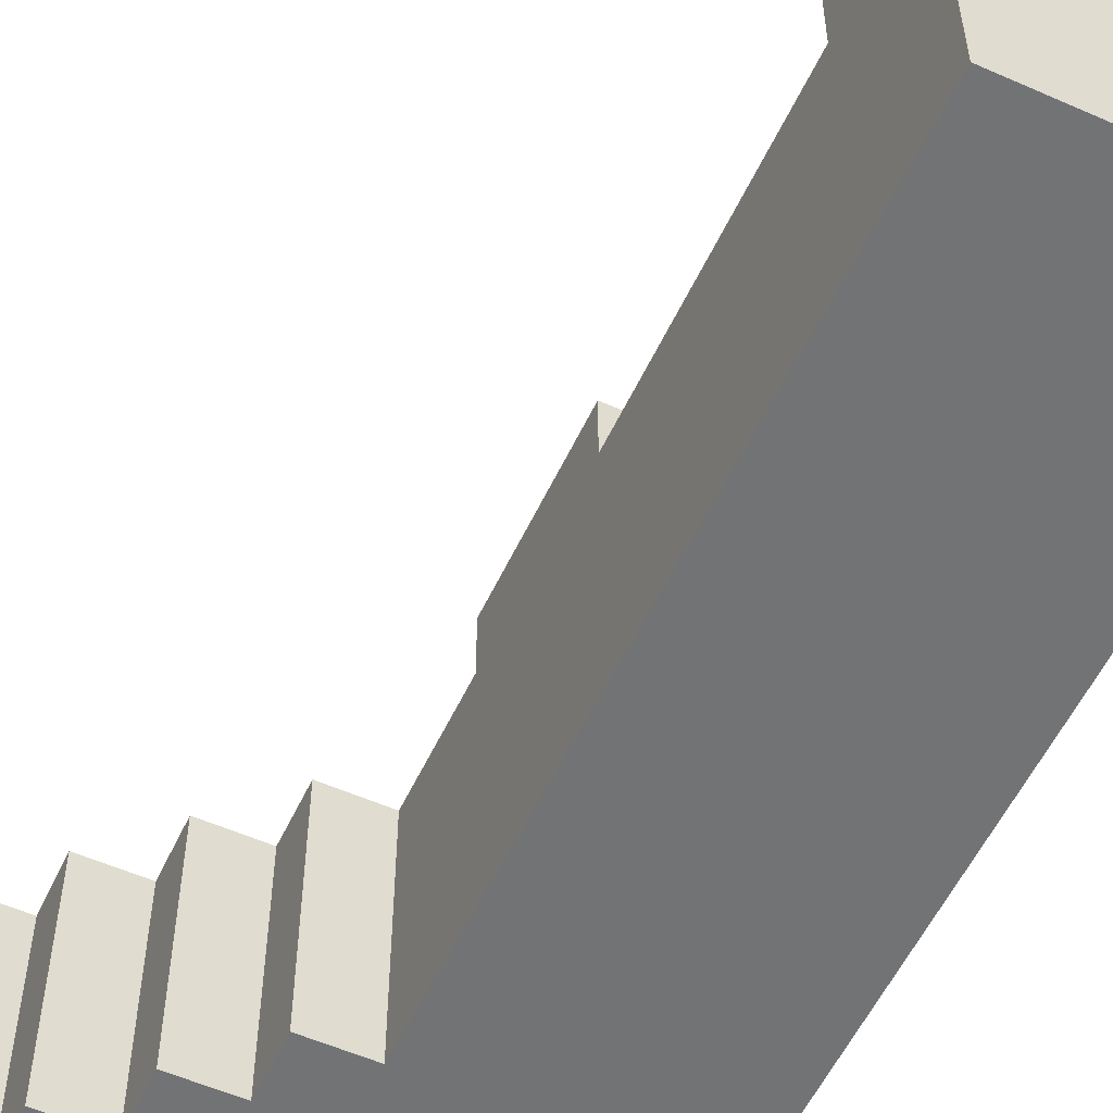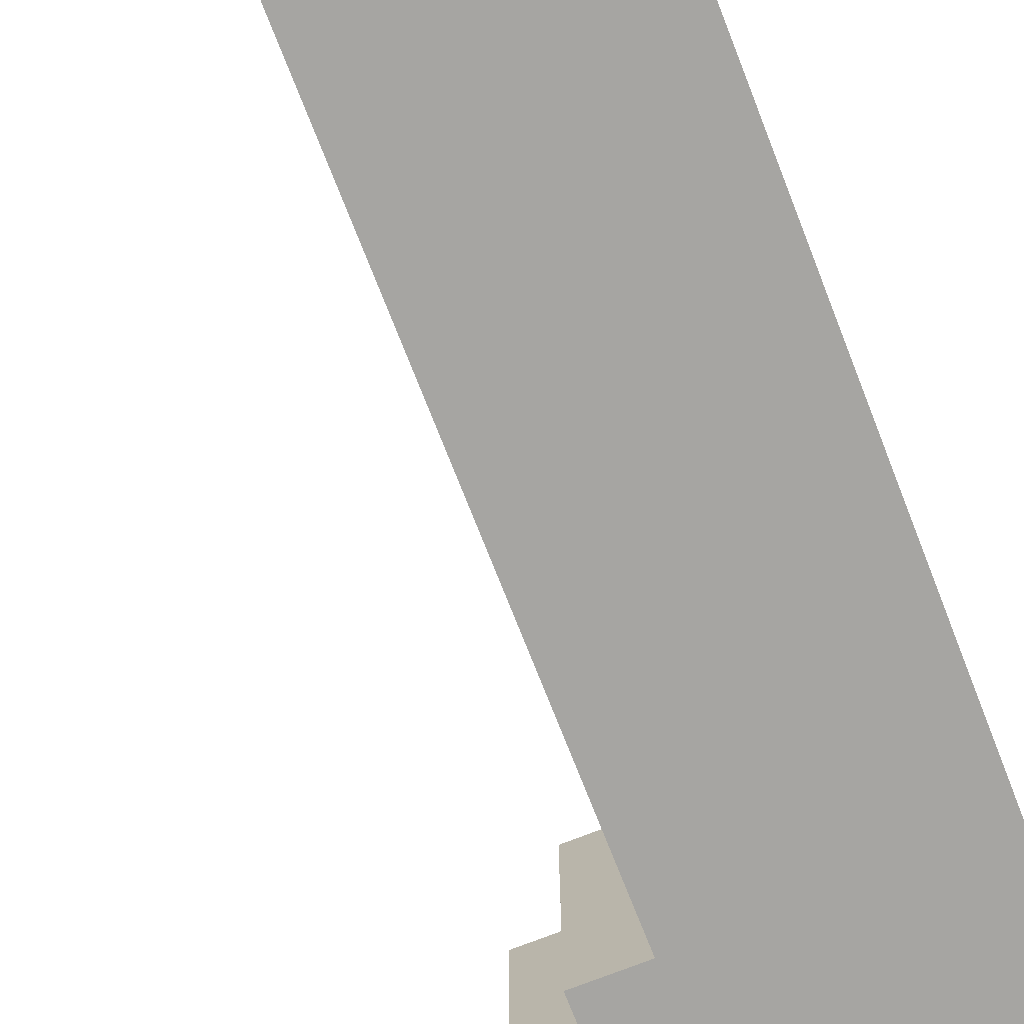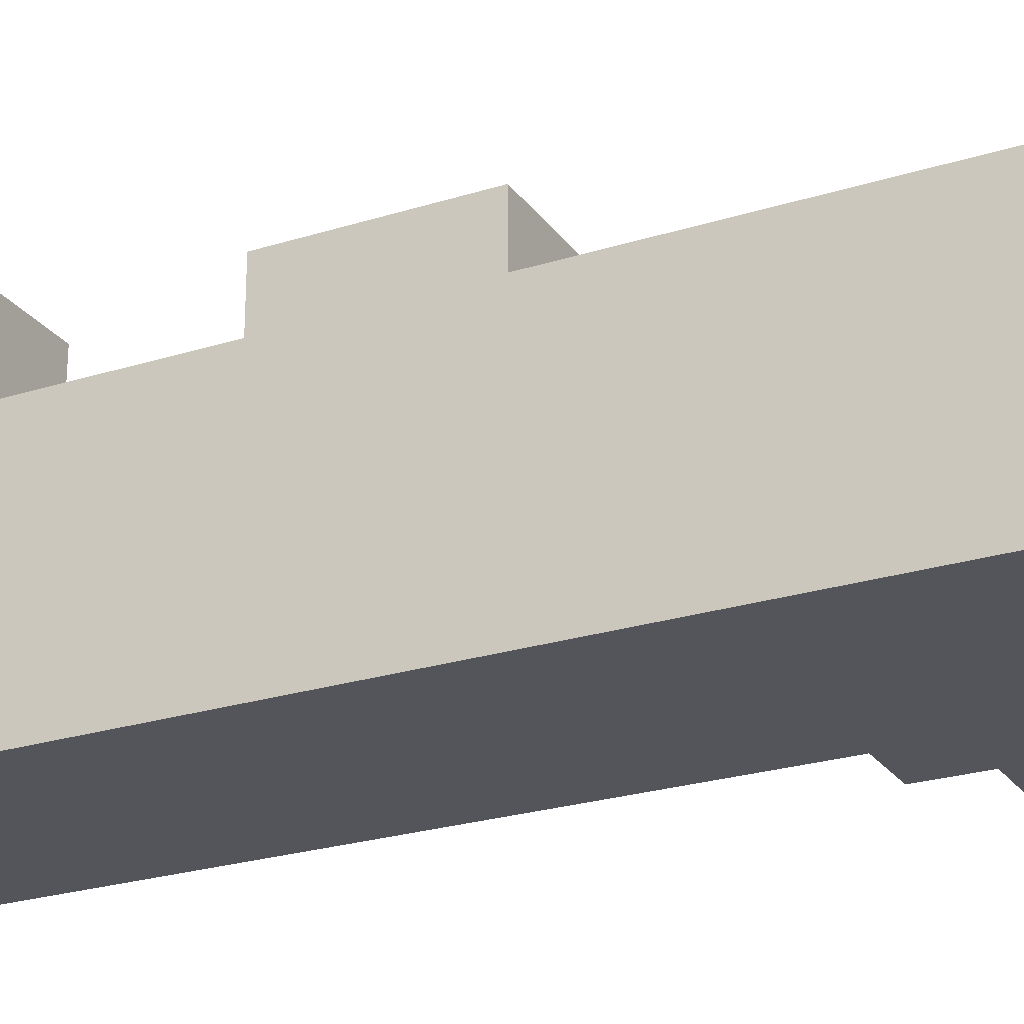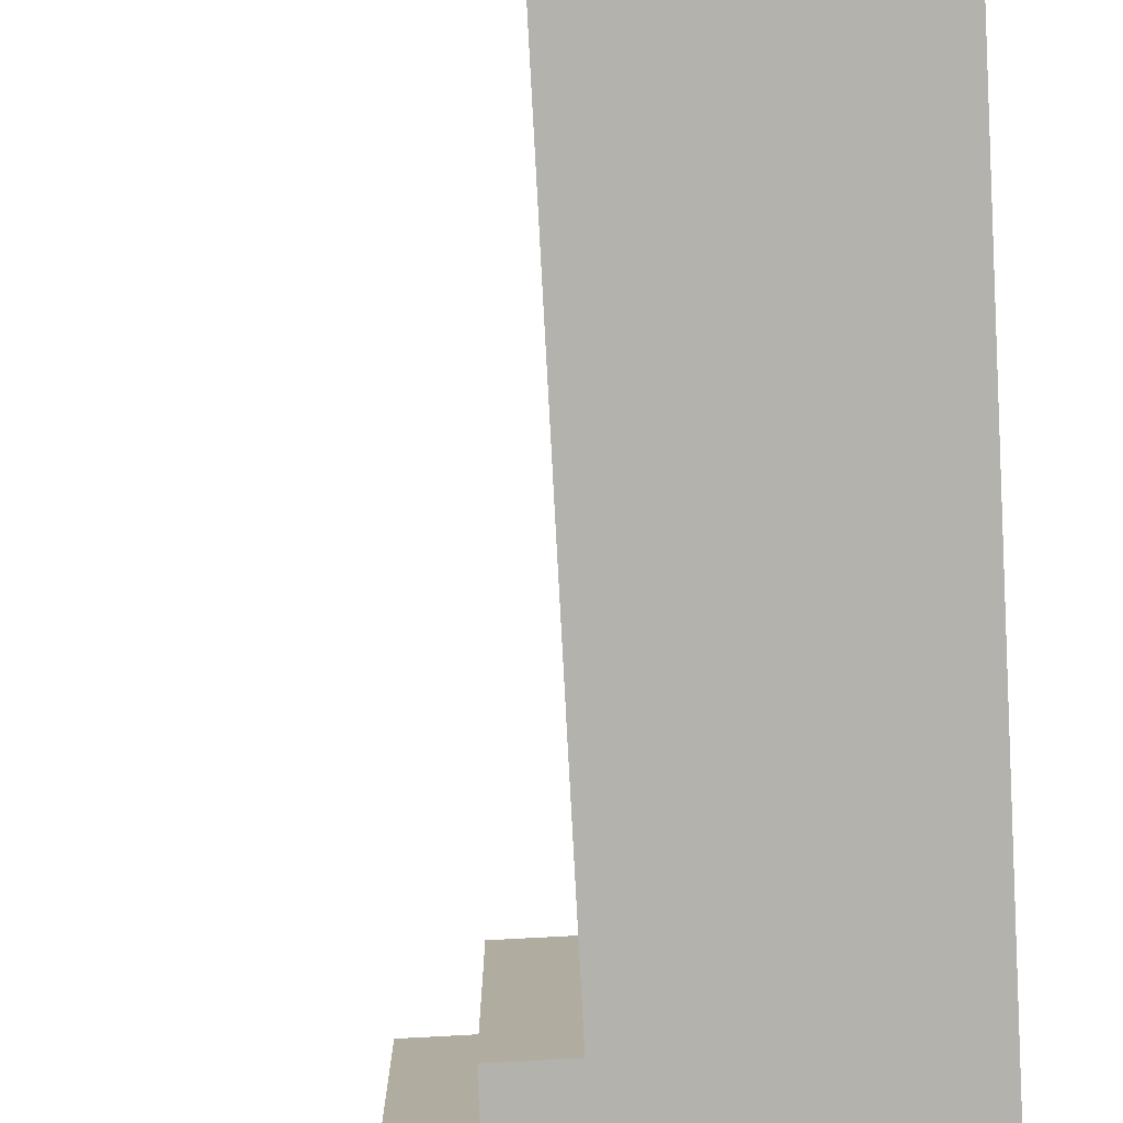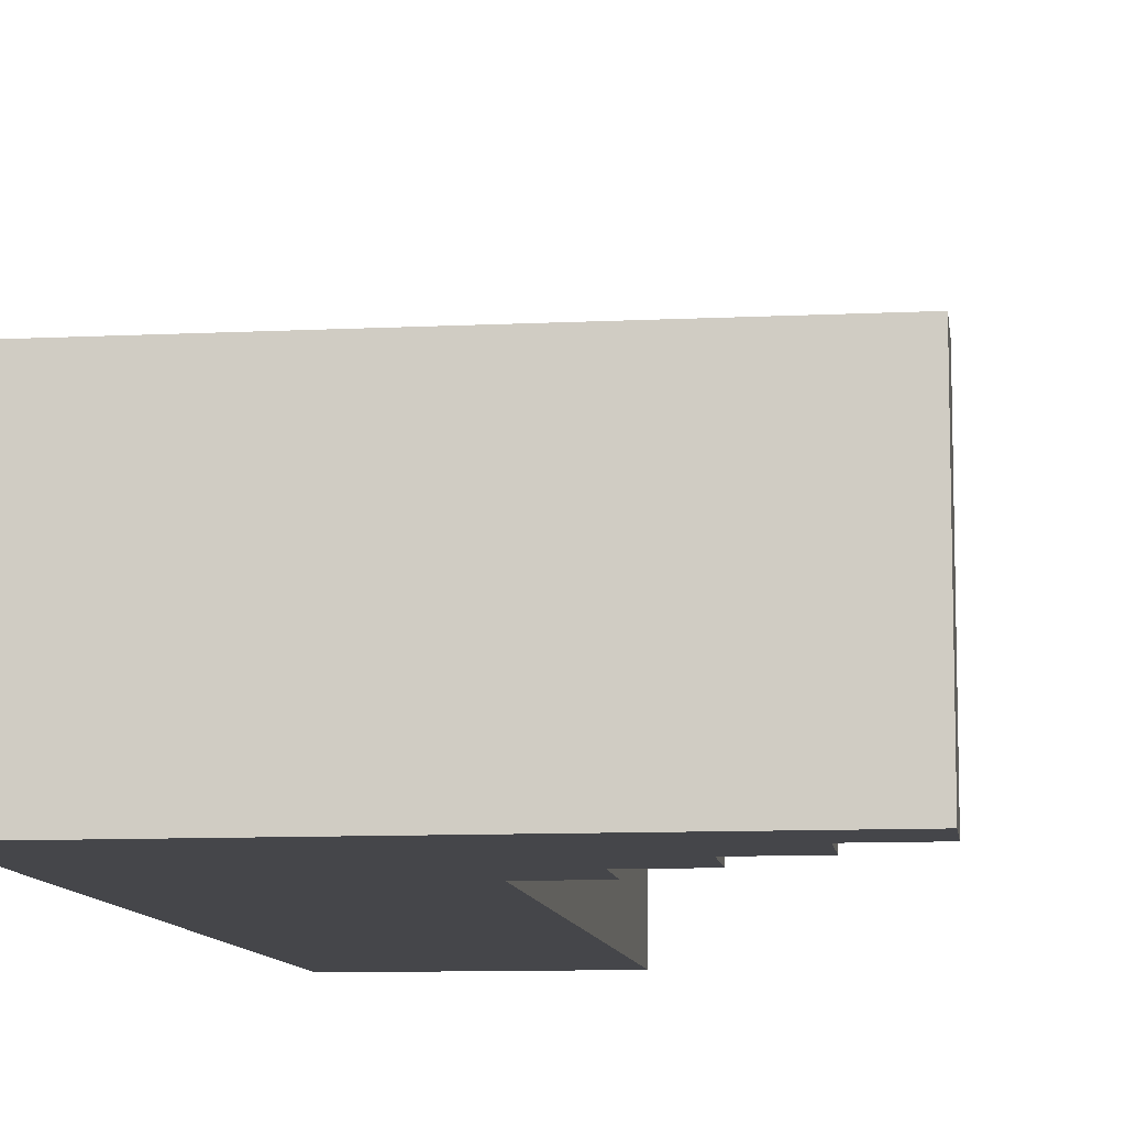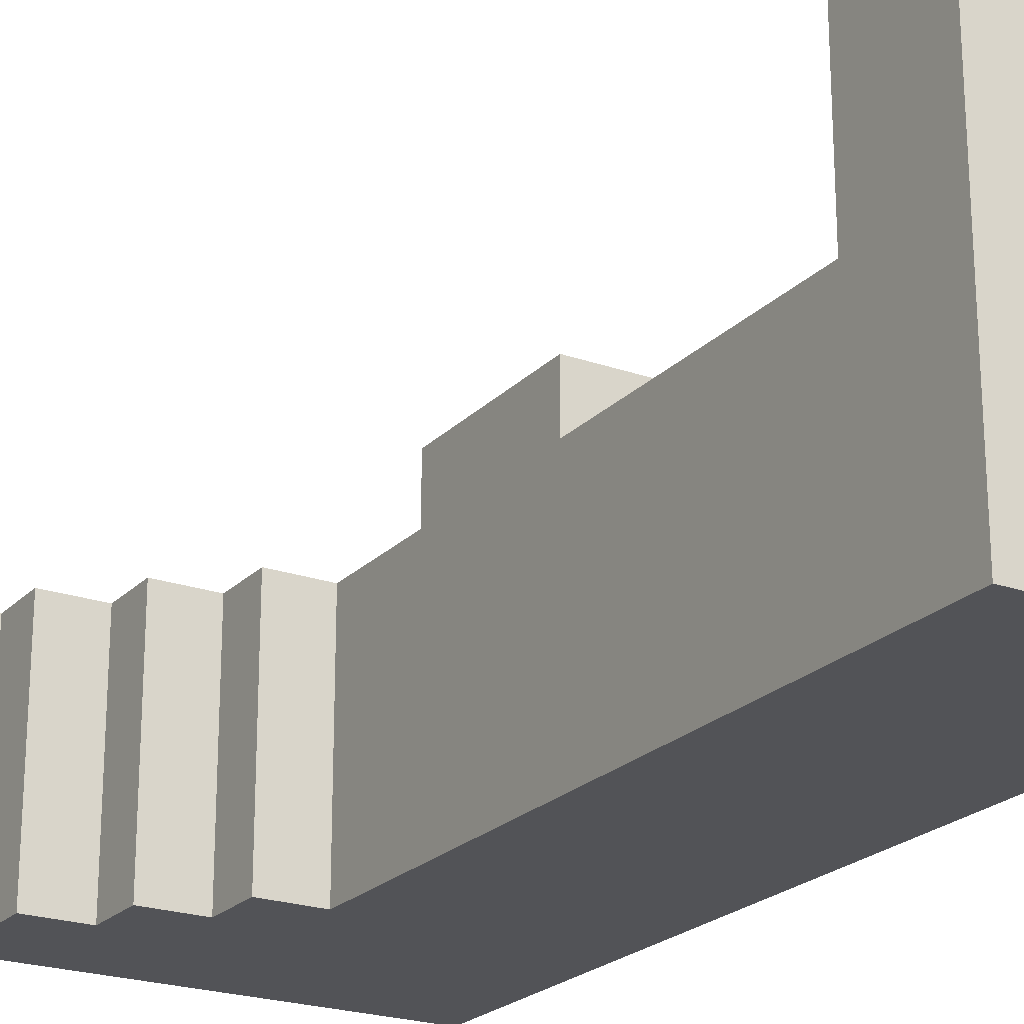
<metadata>
{"format":"obj","ext":"obj","renderer":"f3d","projection":"perspective","resolution":1024,"background":"white","views":[{"elev":-55.7,"azim":-24.9,"up":"+Z"},{"elev":-73.7,"azim":21.4,"up":"+Z"},{"elev":-24.9,"azim":117.1,"up":"+Z"},{"elev":-79.4,"azim":3.1,"up":"+Z"},{"elev":-9.9,"azim":-172.8,"up":"+Z"},{"elev":-22.5,"azim":-31.3,"up":"+Z"}]}
</metadata>
<code>
o
v 0 1.5 0.4
v 0 1.5 0
v 0 1.6 0.4
v 0 1.6 0
v 0.1 1.4 0.4
v 0.1 1.4 0
v 0.1 1.5 0.4
v 0.1 1.5 0
v 0.2 1.3 0.4
v 0.2 1.3 0
v 0.2 1.4 0.4
v 0.2 1.4 0
v 0.3 1.2 0.4
v 0.3 1.2 0
v 0.3 1.3 0.4
v 0.3 1.3 0
v 0.4 0 0.7
v 0.4 0 0
v 0.4 0.2 0.7
v 0.4 0.2 0.4
v 0.4 0.3 0.4
v 0.4 0.3 0
v 0.4 0.4 0.4
v 0.4 0.4 0.3
v 0.4 0.6 0.4
v 0.4 0.6 0.3
v 0.4 0.7 0.5
v 0.4 0.7 0.4
v 0.4 0.7 0
v 0.4 1 0.5
v 0.4 1 0.4
v 0.4 1 0
v 0.4 1.2 0.4
v 0.4 1.2 0
v 0.8 0 0.7
v 0.8 0 0
v 0.8 0.2 0.7
v 0.8 0.2 0.4
v 0.8 0.3 0.4
v 0.8 0.3 0
v 0.8 0.4 0.4
v 0.8 0.4 0.3
v 0.8 0.6 0.4
v 0.8 0.6 0.3
v 0.8 0.7 0.5
v 0.8 0.7 0.4
v 0.8 0.7 0
v 0.8 1 0.5
v 0.8 1 0.4
v 0.8 1 0
v 0.8 1.2 0.4
v 0.8 1.2 0.3
v 0.8 1.5 0.4
v 0.8 1.5 0.3
v 0.8 1.6 0.4
v 0.8 1.6 0
v 0.4 0 0.7
v 0.4 0.2 0.7
v 0.8 0 0.7
v 0.8 0.2 0.7
v 0.4 0.7 0.5
v 0.4 1 0.5
v 0.8 0.7 0.5
v 0.8 1 0.5
v 0 1.5 0.4
v 0 1.6 0.4
v 0.1 1.4 0.4
v 0.1 1.5 0.4
v 0.2 1.3 0.4
v 0.2 1.4 0.4
v 0.3 1.2 0.4
v 0.3 1.3 0.4
v 0.4 0.2 0.4
v 0.4 0.3 0.4
v 0.4 0.4 0.4
v 0.4 0.6 0.4
v 0.4 0.7 0.4
v 0.4 1 0.4
v 0.4 1.2 0.4
v 0.4 1.5 0.4
v 0.8 0.2 0.4
v 0.8 0.3 0.4
v 0.8 0.4 0.4
v 0.8 0.6 0.4
v 0.8 0.7 0.4
v 0.8 1 0.4
v 0.8 1.2 0.4
v 0.8 1.5 0.4
v 0.8 1.6 0.4
v 0 1.5 0
v 0 1.6 0
v 0.1 1.4 0
v 0.1 1.5 0
v 0.2 1.3 0
v 0.2 1.4 0
v 0.3 1.2 0
v 0.3 1.3 0
v 0.4 0 0
v 0.4 0.3 0
v 0.4 0.7 0
v 0.4 1 0
v 0.4 1.2 0
v 0.5 0.8 0
v 0.5 0.9 0
v 0.7 0.8 0
v 0.7 0.9 0
v 0.8 0 0
v 0.8 0.3 0
v 0.8 0.7 0
v 0.8 1 0
v 0.8 1.6 0
v 0.4 0 0.7
v 0.8 0 0.7
v 0.4 0 0
v 0.8 0 0
v 0.4 0.7 0.5
v 0.8 0.7 0.5
v 0.4 0.7 0.4
v 0.8 0.7 0.4
v 0.3 1.2 0.4
v 0.4 1.2 0.4
v 0.3 1.2 0
v 0.4 1.2 0
v 0.2 1.3 0.4
v 0.3 1.3 0.4
v 0.2 1.3 0
v 0.3 1.3 0
v 0.1 1.4 0.4
v 0.2 1.4 0.4
v 0.1 1.4 0
v 0.2 1.4 0
v 0 1.5 0.4
v 0.1 1.5 0.4
v 0 1.5 0
v 0.1 1.5 0
v 0.4 0.2 0.7
v 0.8 0.2 0.7
v 0.4 0.2 0.4
v 0.8 0.2 0.4
v 0.4 1 0.5
v 0.8 1 0.5
v 0.4 1 0.4
v 0.8 1 0.4
v 0 1.6 0.4
v 0.8 1.6 0.4
v 0.1 1.6 0.3
v 0.7 1.6 0.3
v 0.1 1.6 0.1
v 0.7 1.6 0.1
v 0 1.6 0
v 0.8 1.6 0
f 3 2 1
f 4 2 3
f 7 6 5
f 8 6 7
f 11 10 9
f 12 10 11
f 15 14 13
f 16 14 15
f 19 18 17
f 20 18 19
f 21 18 20
f 22 18 21
f 23 22 21
f 24 22 23
f 25 24 23
f 26 22 24
f 26 24 25
f 28 26 25
f 29 22 26
f 29 26 28
f 30 28 27
f 30 29 28
f 31 29 30
f 32 29 31
f 33 32 31
f 34 32 33
f 35 36 37
f 37 36 38
f 38 36 39
f 39 36 40
f 39 40 41
f 41 40 42
f 41 42 43
f 42 40 44
f 43 42 44
f 43 44 46
f 44 40 47
f 46 44 47
f 45 46 48
f 46 47 48
f 48 47 49
f 49 47 50
f 49 50 51
f 51 50 52
f 51 52 53
f 52 50 54
f 53 52 54
f 53 54 55
f 54 50 56
f 55 54 56
f 59 58 57
f 60 58 59
f 63 62 61
f 64 62 63
f 68 66 65
f 70 68 67
f 72 70 69
f 79 72 71
f 80 66 68
f 80 68 70
f 80 72 79
f 80 70 72
f 81 74 73
f 82 75 74
f 82 74 81
f 83 76 75
f 83 75 82
f 84 77 76
f 84 76 83
f 85 77 84
f 86 79 78
f 87 80 79
f 87 79 86
f 88 66 80
f 88 80 87
f 89 66 88
f 90 91 93
f 92 93 95
f 94 95 97
f 96 97 102
f 100 101 103
f 103 101 104
f 100 103 105
f 103 104 105
f 104 101 106
f 105 104 106
f 98 99 107
f 99 100 108
f 107 99 108
f 100 105 109
f 108 100 109
f 105 106 109
f 101 102 110
f 109 106 110
f 106 101 110
f 93 91 111
f 110 102 111
f 95 93 111
f 102 97 111
f 97 95 111
f 114 113 112
f 115 113 114
f 118 117 116
f 119 117 118
f 122 121 120
f 123 121 122
f 126 125 124
f 127 125 126
f 130 129 128
f 131 129 130
f 134 133 132
f 135 133 134
f 136 137 138
f 138 137 139
f 140 141 142
f 142 141 143
f 144 145 146
f 146 145 147
f 144 146 148
f 146 147 148
f 147 145 149
f 148 147 149
f 144 148 150
f 148 149 150
f 149 145 151
f 150 149 151

</code>
